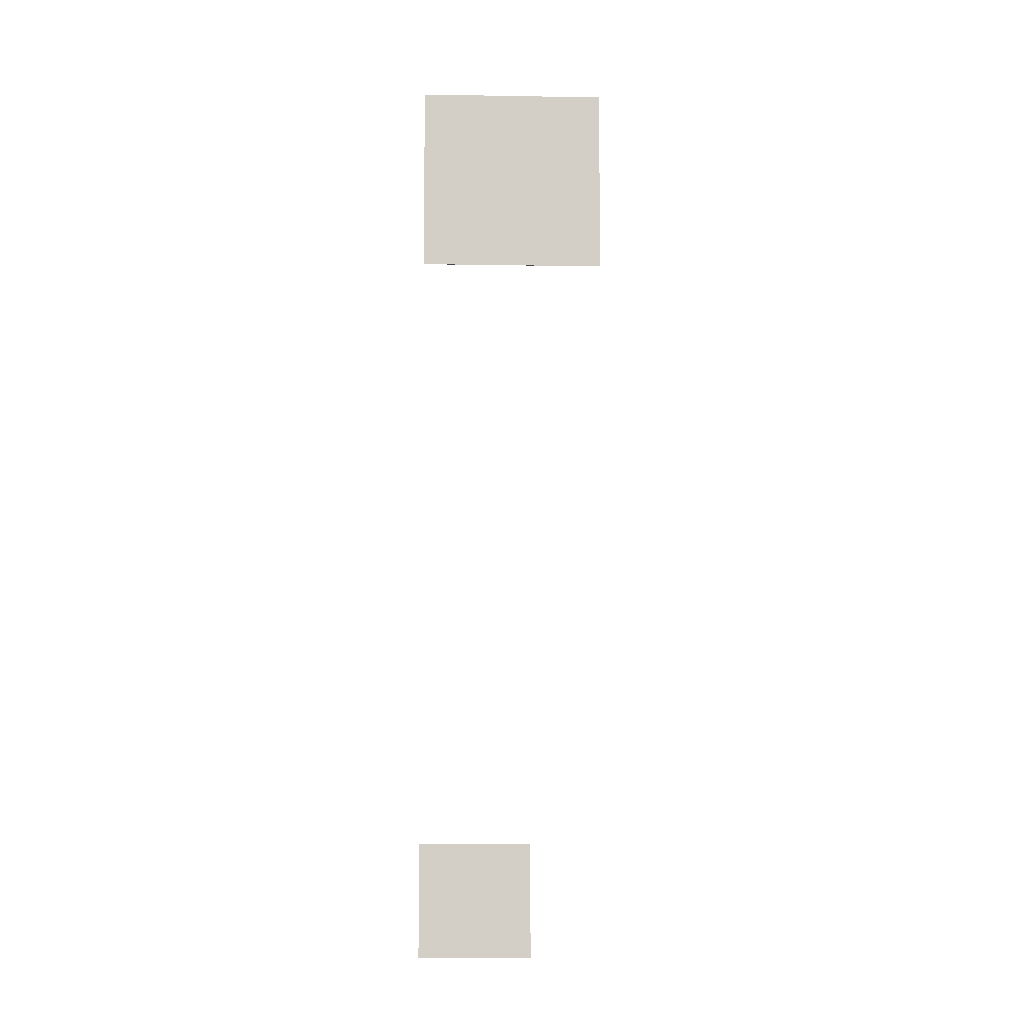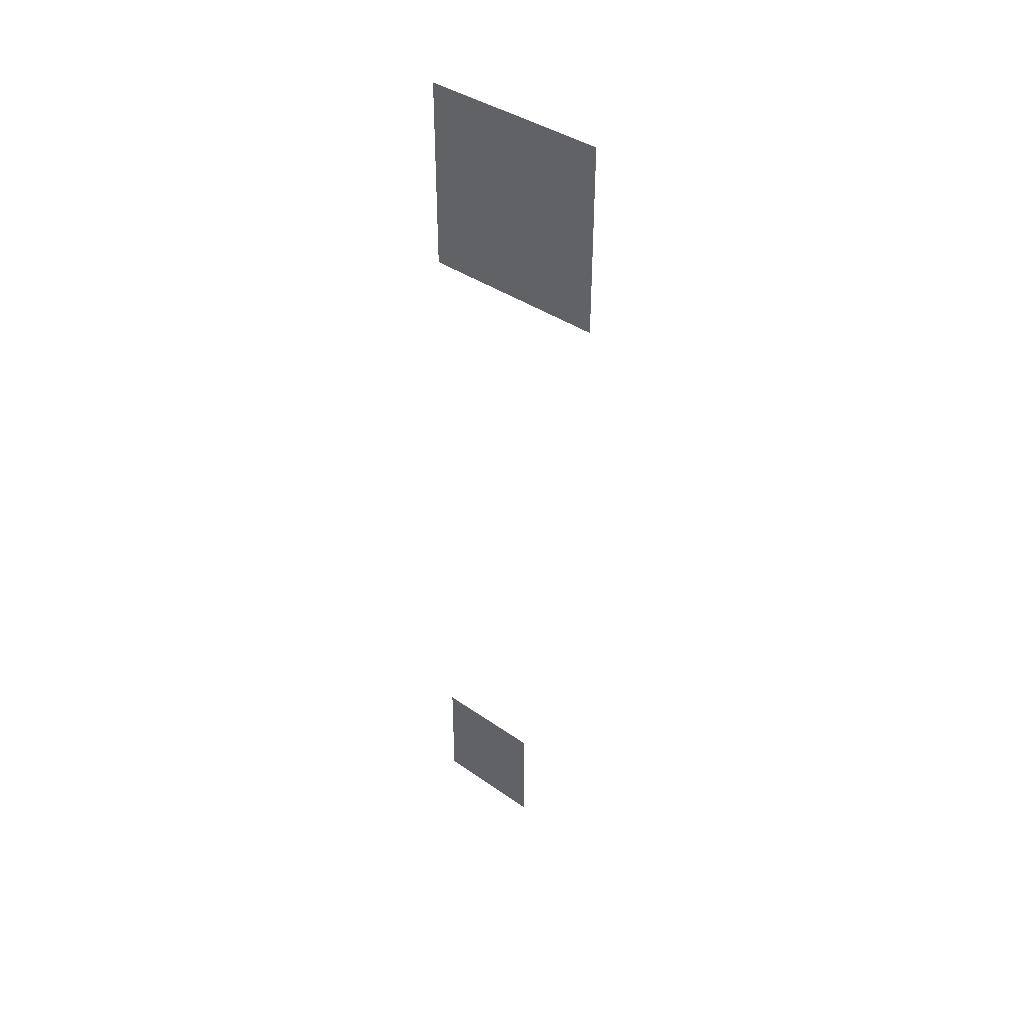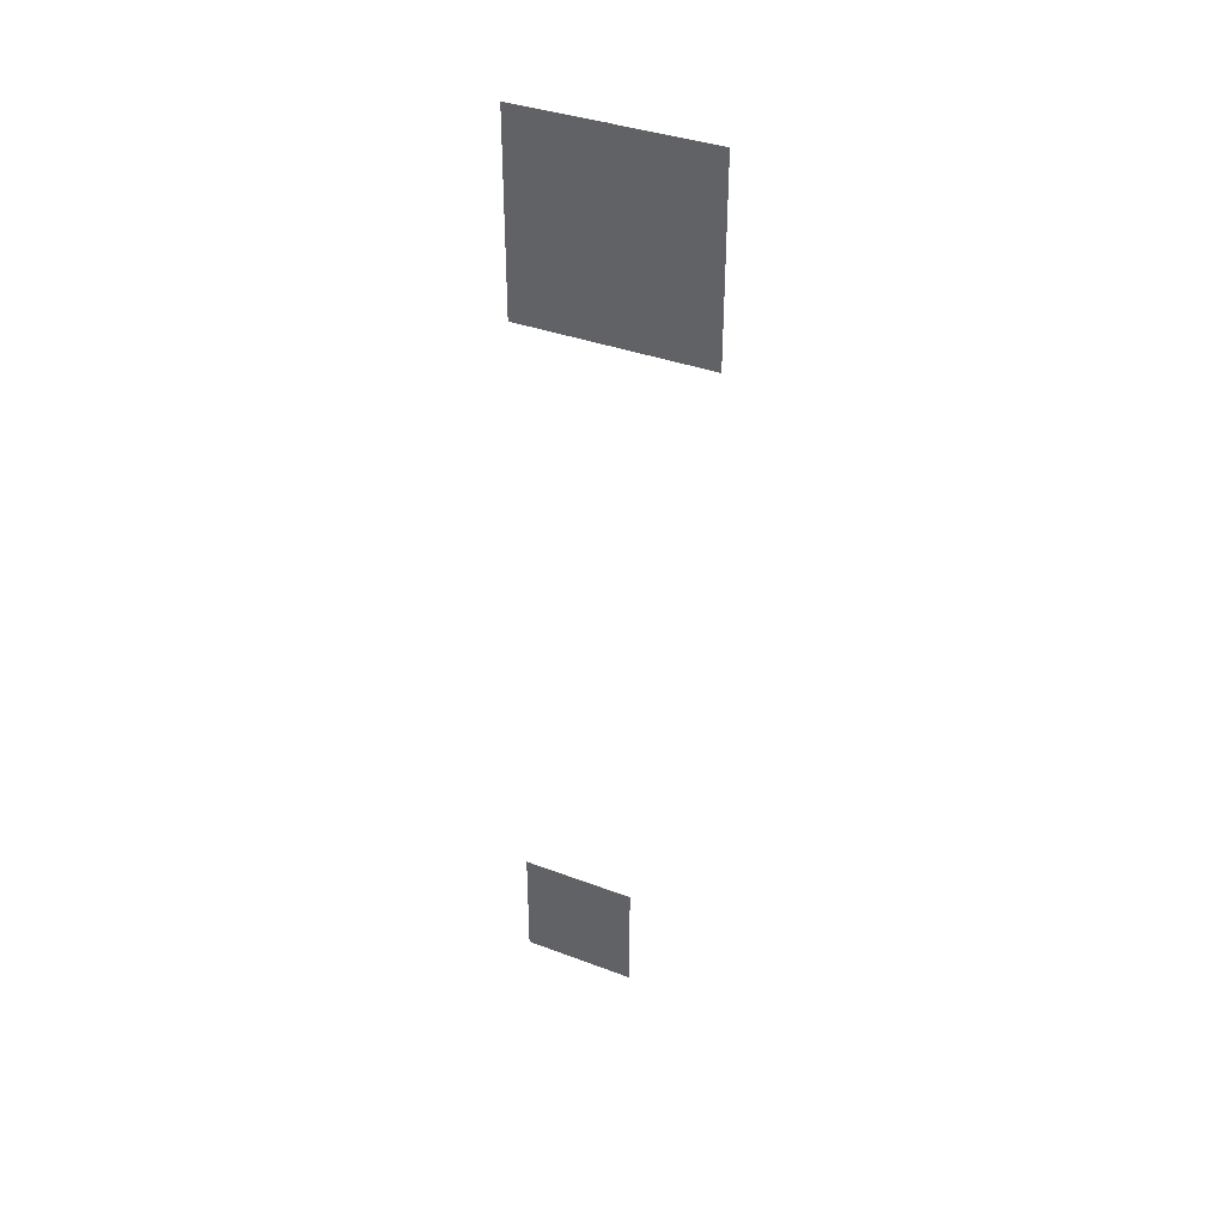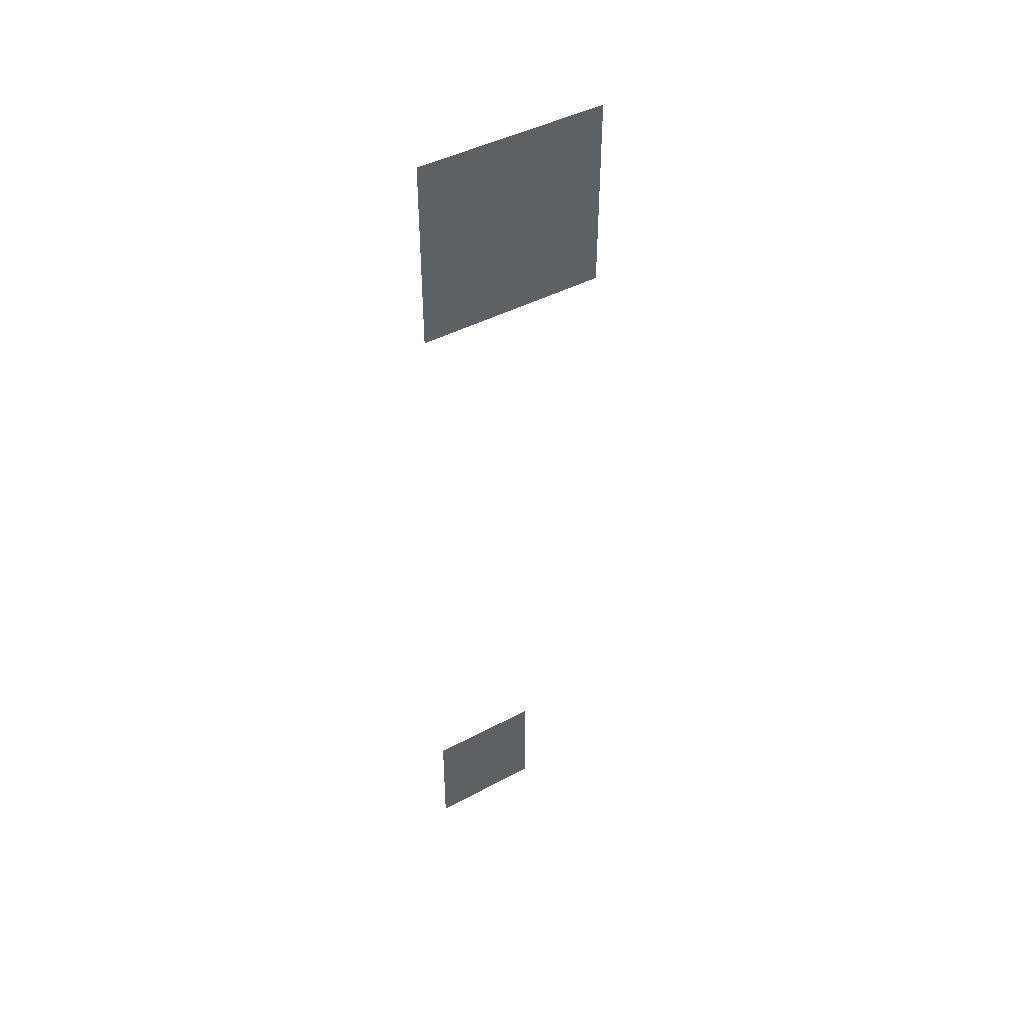
<metadata>
{"format":"obj","ext":"obj","renderer":"f3d","projection":"perspective","resolution":1024,"background":"white","views":[{"elev":-7.8,"azim":87.4,"up":"+Z"},{"elev":39.8,"azim":130.8,"up":"+Z"},{"elev":37.2,"azim":115.8,"up":"+Z"},{"elev":44.5,"azim":58.2,"up":"+Z"}]}
</metadata>
<code>
v -4.856 4.766 -0.2021
v -4.856 5.366 -0.2021
v -4.856 4.766 -0.8021
v -4.856 5.366 -0.8021
v -4.854 4.766 -0.2021
v -4.854 5.366 -0.2021
v -4.854 4.766 -0.8021
v -4.854 5.366 -0.8021
v -4.856 4.767 4.017
v -4.856 5.767 4.017
v -4.856 4.767 3.017
v -4.856 5.767 3.017
v -4.854 4.767 4.017
v -4.854 5.767 4.017
v -4.854 4.767 3.017
v -4.854 5.767 3.017
f 2 3 1
f 4 7 3
f 8 5 7
f 6 1 5
f 7 1 3
f 4 6 8
f 10 11 9
f 12 15 11
f 16 13 15
f 14 9 13
f 15 9 11
f 12 14 16
f 2 4 3
f 4 8 7
f 8 6 5
f 6 2 1
f 7 5 1
f 4 2 6
f 10 12 11
f 12 16 15
f 16 14 13
f 14 10 9
f 15 13 9
f 12 10 14

</code>
